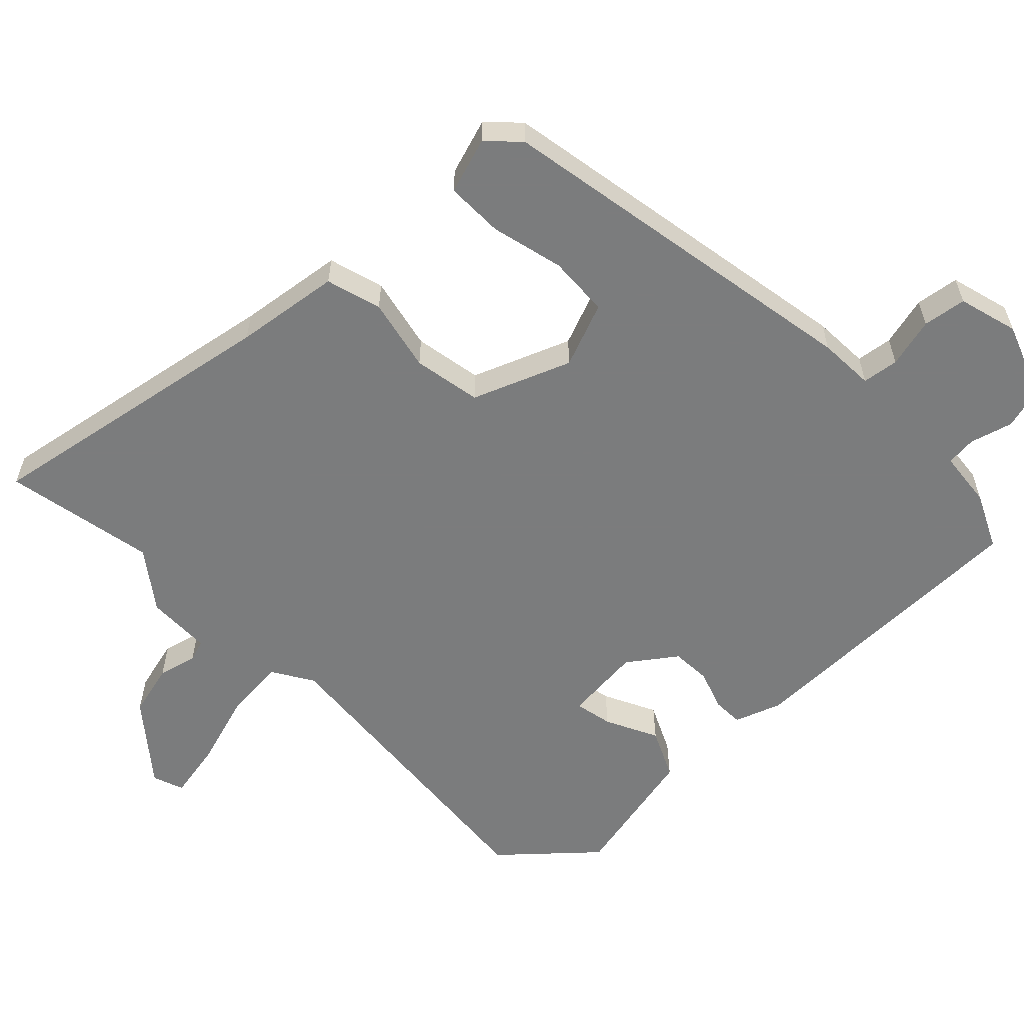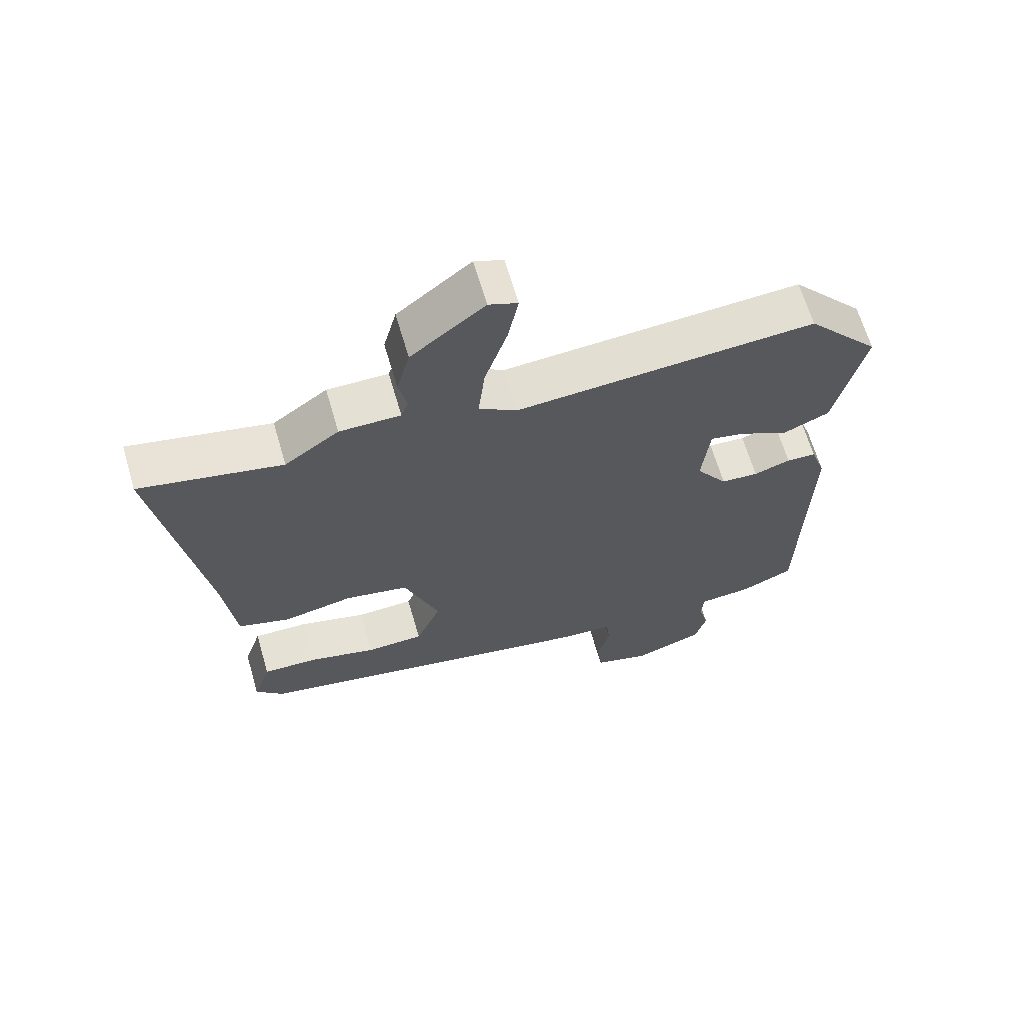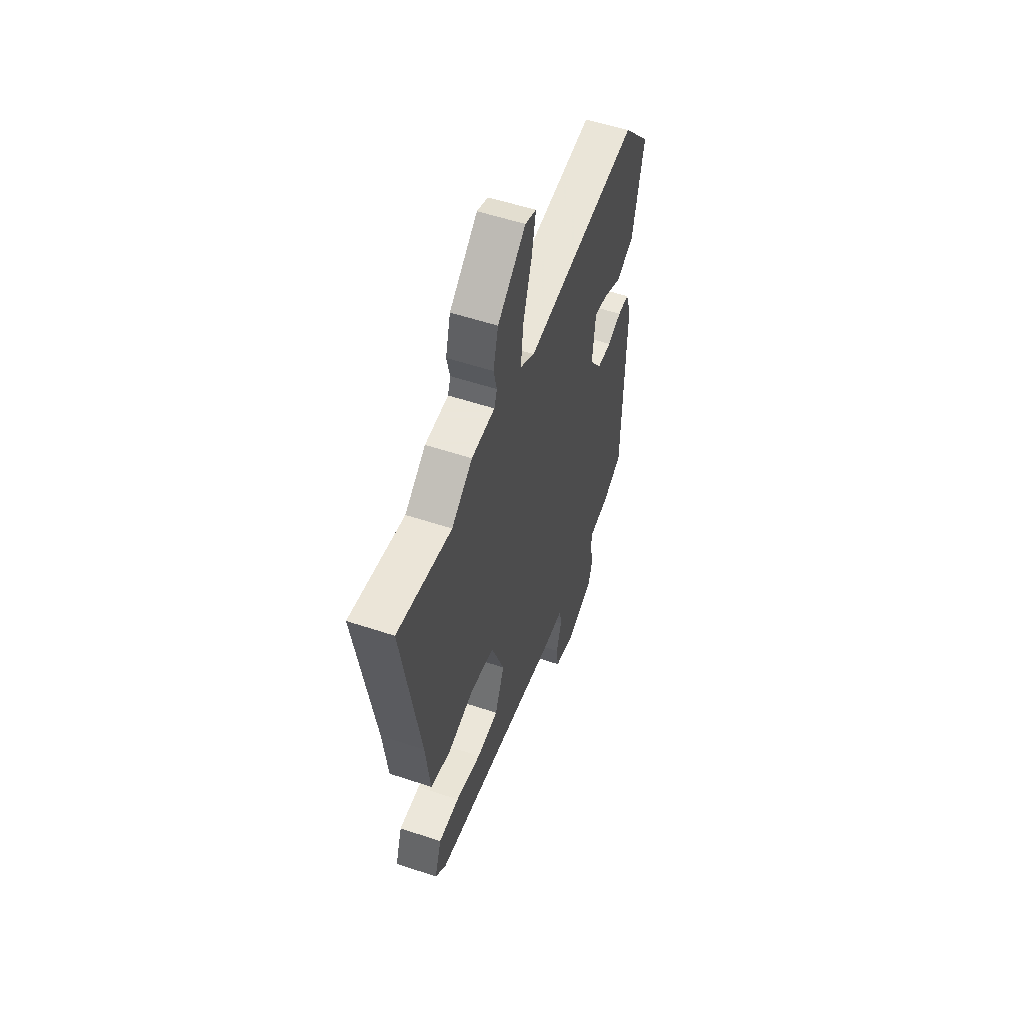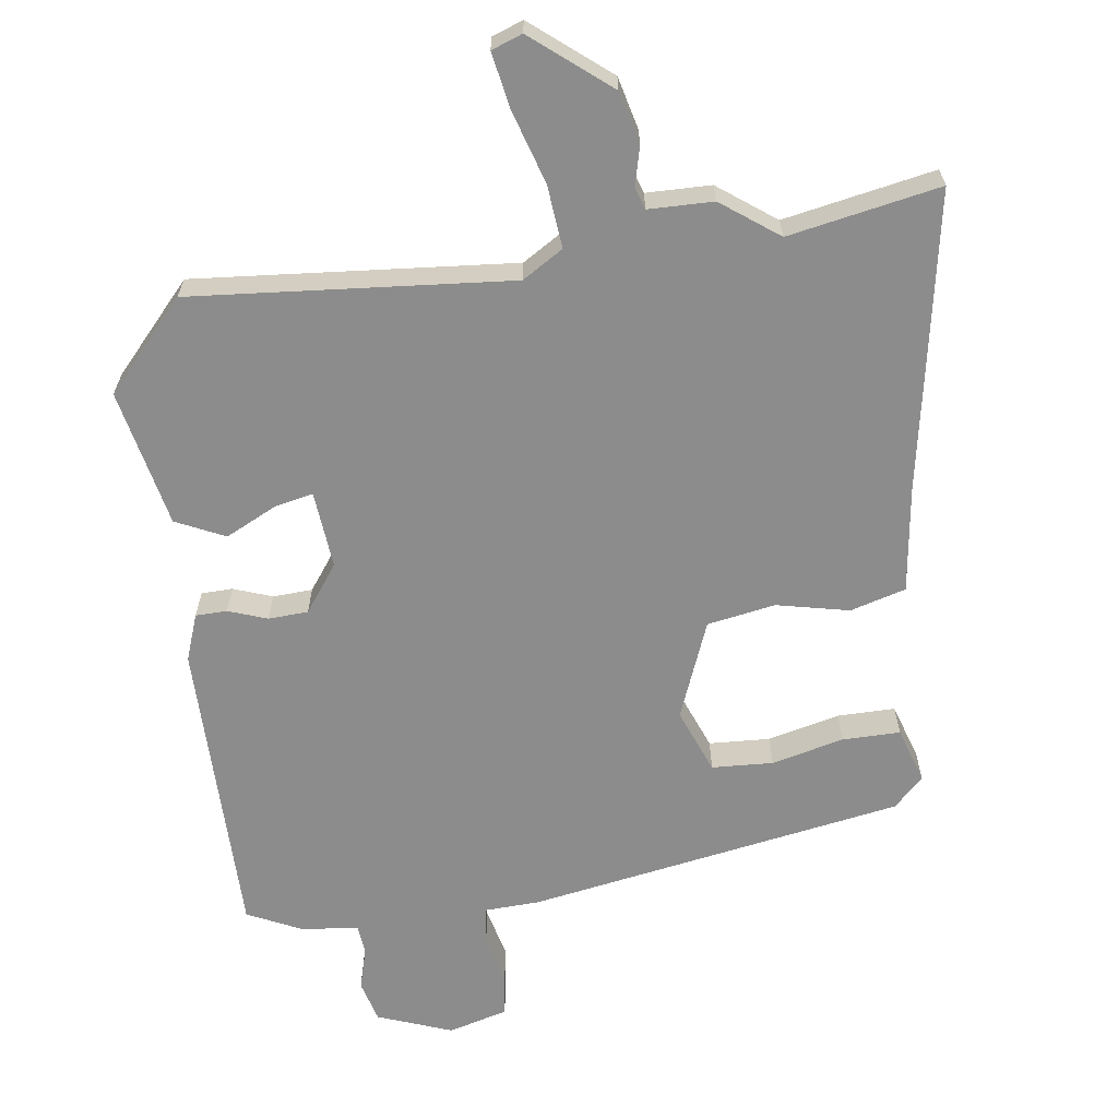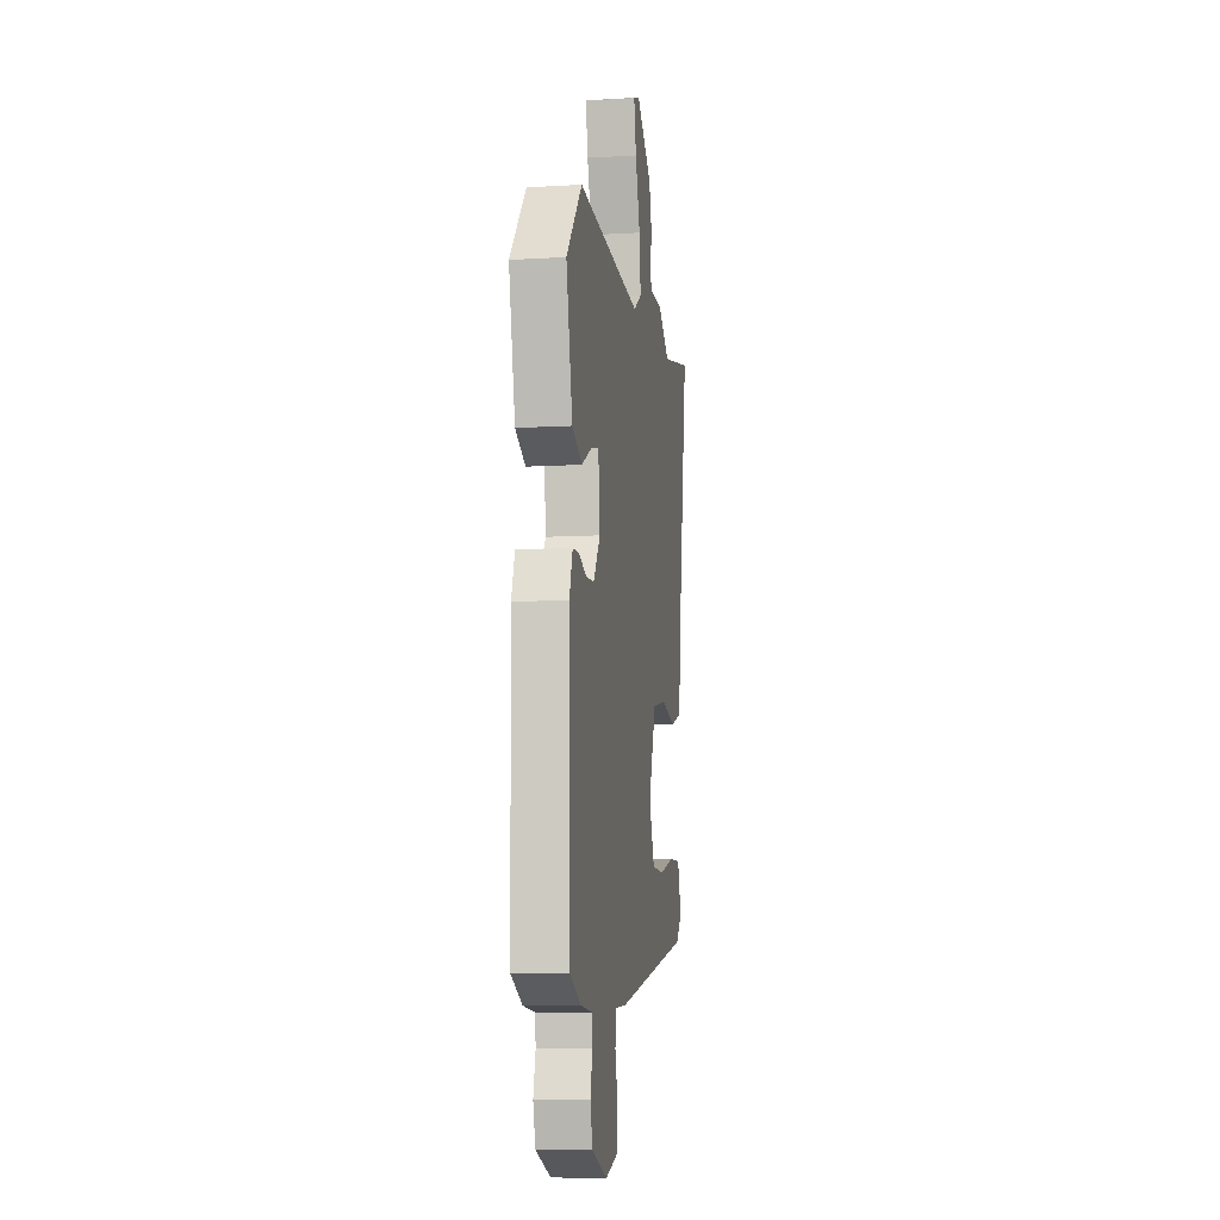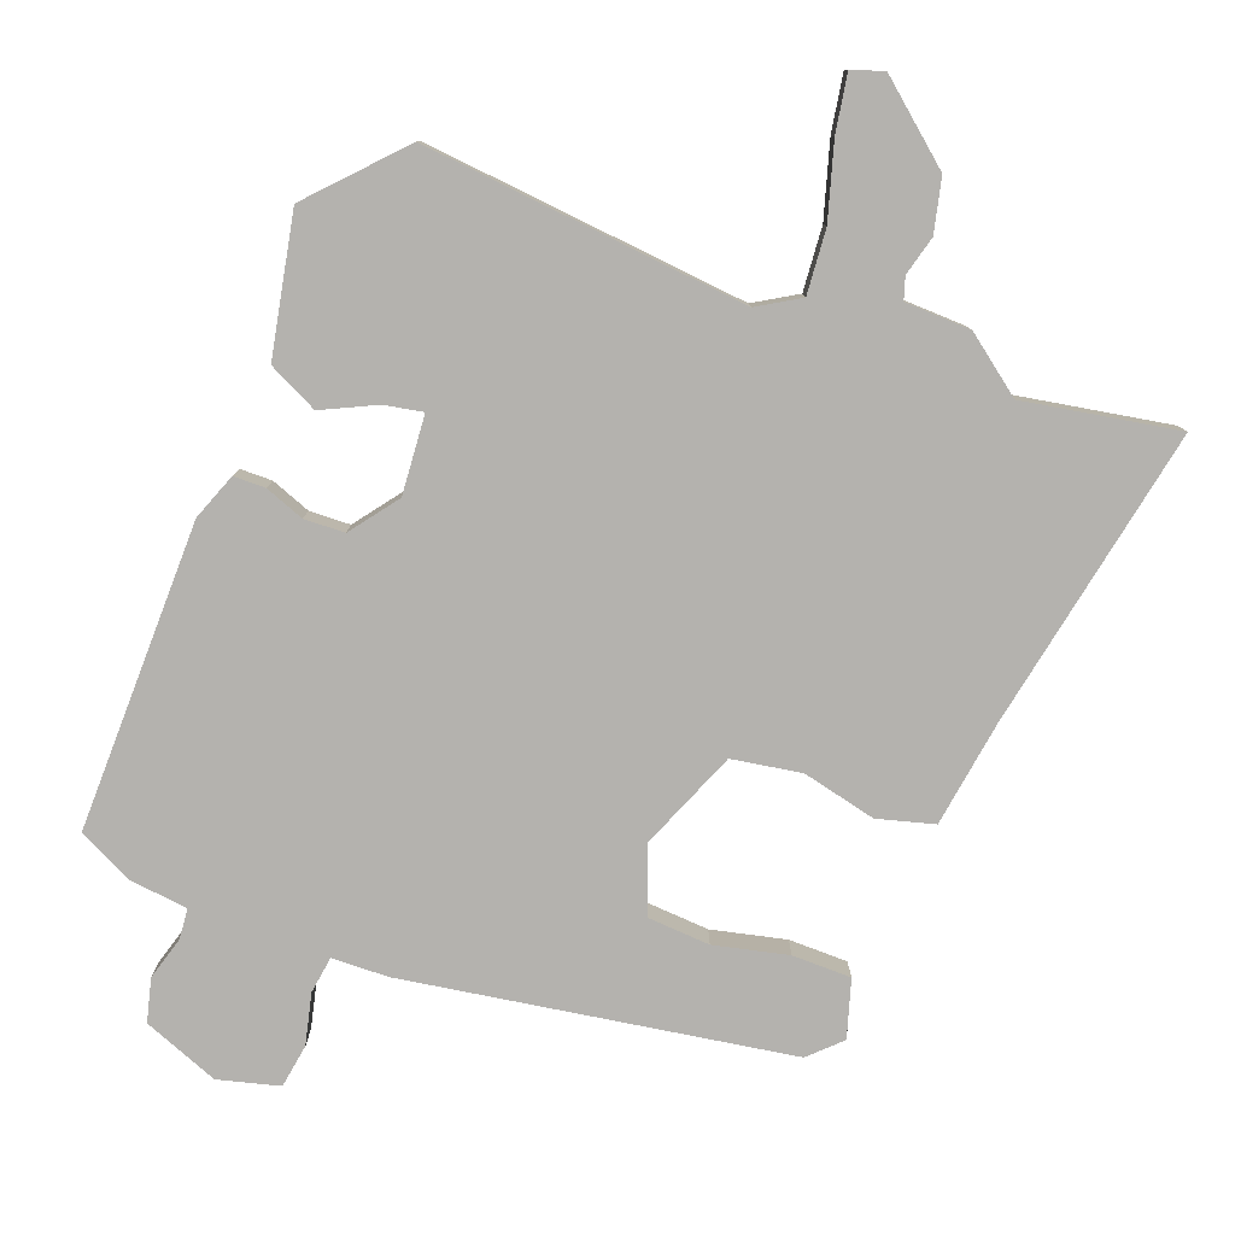
<metadata>
{"format":"obj","ext":"obj","renderer":"f3d","projection":"perspective","resolution":1024,"background":"white","views":[{"elev":-58.7,"azim":133.2,"up":"+Y"},{"elev":65.2,"azim":163.7,"up":"+Z"},{"elev":55.0,"azim":109.4,"up":"+Z"},{"elev":-64.2,"azim":6.8,"up":"+Y"},{"elev":-9.4,"azim":-81.2,"up":"+Z"},{"elev":-79.7,"azim":-22.3,"up":"+Y"}]}
</metadata>
<code>
v 0.383 0.07 0.476
v 0.599 0.07 0.521
v 0.529 0.07 0.091
v 0.511 0.07 -0.06
v 0.432 0.07 -0.084
v 0.327 0.07 -0.063
v 0.23 0.07 -0.082
v 0.177 0.07 -0.223
v 0.215 0.07 -0.315
v 0.303 0.07 -0.318
v 0.406 0.07 -0.291
v 0.489 0.07 -0.289
v 0.516 0.07 -0.369
v 0.474 0.07 -0.412
v -0.063 0.07 -0.515
v -0.143 0.07 -0.52
v -0.149 0.07 -0.572
v -0.13 0.07 -0.643
v -0.138 0.07 -0.705
v -0.223 0.07 -0.73
v -0.331 0.07 -0.692
v -0.348 0.07 -0.632
v -0.332 0.07 -0.571
v -0.337 0.07 -0.528
v -0.419 0.07 -0.521
v -0.498 0.07 -0.485
v -0.507 0.07 -0.05
v -0.484 0.07 0.017
v -0.439 0.07 0.019
v -0.383 0.07 0
v -0.326 0.07 0.004
v -0.278 0.07 0.072
v -0.29 0.07 0.183
v -0.344 0.07 0.171
v -0.418 0.07 0.133
v -0.489 0.07 0.165
v -0.534 0.07 0.361
v -0.423 0.07 0.488
v 0.035 0.07 0.457
v 0.093 0.07 0.494
v 0.083 0.07 0.584
v 0.049 0.07 0.688
v 0.033 0.07 0.768
v 0.077 0.07 0.785
v 0.189 0.07 0.697
v 0.209 0.07 0.622
v 0.196 0.07 0.566
v 0.207 0.07 0.535
v 0.3 0.07 0.535
v 0.383 0 0.476
v 0.599 0 0.521
v 0.529 0 0.091
v 0.511 0 -0.06
v 0.432 0 -0.084
v 0.327 0 -0.063
v 0.23 0 -0.082
v 0.177 0 -0.223
v 0.215 0 -0.315
v 0.303 0 -0.318
v 0.406 0 -0.291
v 0.489 0 -0.289
v 0.516 0 -0.369
v 0.474 0 -0.412
v -0.063 0 -0.515
v -0.143 0 -0.52
v -0.149 0 -0.572
v -0.13 0 -0.643
v -0.138 0 -0.705
v -0.223 0 -0.73
v -0.331 0 -0.692
v -0.348 0 -0.632
v -0.332 0 -0.571
v -0.337 0 -0.528
v -0.419 0 -0.521
v -0.498 0 -0.485
v -0.507 0 -0.05
v -0.484 0 0.017
v -0.439 0 0.019
v -0.383 0 0
v -0.326 0 0.004
v -0.278 0 0.072
v -0.29 0 0.183
v -0.344 0 0.171
v -0.418 0 0.133
v -0.489 0 0.165
v -0.534 0 0.361
v -0.423 0 0.488
v 0.035 0 0.457
v 0.093 0 0.494
v 0.083 0 0.584
v 0.049 0 0.688
v 0.033 0 0.768
v 0.077 0 0.785
v 0.189 0 0.697
v 0.209 0 0.622
v 0.196 0 0.566
v 0.207 0 0.535
v 0.3 0 0.535
f 48 49 1
f 45 46 47
f 44 45 47
f 43 44 47
f 42 43 47
f 41 42 47
f 40 41 47 48
f 39 40 48 1
f 37 38 39
f 36 37 39
f 35 36 39
f 34 35 39
f 33 34 39 1
f 28 29 30
f 27 28 30
f 26 27 30
f 25 26 30
f 24 25 30
f 23 24 30 31
f 21 22 23
f 20 21 23
f 19 20 23
f 18 19 23
f 17 18 23
f 23 31 32
f 17 23 32
f 16 17 32
f 14 15 16
f 13 14 16
f 12 13 16
f 11 12 16
f 10 11 16
f 9 10 16
f 16 32 33
f 9 16 33
f 8 9 33
f 3 4 5 6
f 3 6 7
f 2 3 7
f 1 2 7
f 1 7 8 33
f 50 98 97
f 96 95 94
f 96 94 93
f 96 93 92
f 96 92 91
f 96 91 90
f 97 96 90 89
f 50 97 89 88
f 88 87 86
f 88 86 85
f 88 85 84
f 88 84 83
f 50 88 83 82
f 79 78 77
f 79 77 76
f 79 76 75
f 79 75 74
f 79 74 73
f 80 79 73 72
f 72 71 70
f 72 70 69
f 72 69 68
f 72 68 67
f 72 67 66
f 81 80 72
f 81 72 66
f 81 66 65
f 65 64 63
f 65 63 62
f 65 62 61
f 65 61 60
f 65 60 59
f 65 59 58
f 82 81 65
f 82 65 58
f 82 58 57
f 55 54 53 52
f 56 55 52
f 56 52 51
f 56 51 50
f 82 57 56 50
f 1 50 51 2
f 2 51 52 3
f 3 52 53 4
f 4 53 54 5
f 5 54 55 6
f 6 55 56 7
f 7 56 57 8
f 8 57 58 9
f 9 58 59 10
f 10 59 60 11
f 11 60 61 12
f 12 61 62 13
f 13 62 63 14
f 14 63 64 15
f 15 64 65 16
f 16 65 66 17
f 17 66 67 18
f 18 67 68 19
f 19 68 69 20
f 20 69 70 21
f 21 70 71 22
f 22 71 72 23
f 23 72 73 24
f 24 73 74 25
f 25 74 75 26
f 26 75 76 27
f 27 76 77 28
f 28 77 78 29
f 29 78 79 30
f 30 79 80 31
f 31 80 81 32
f 32 81 82 33
f 33 82 83 34
f 34 83 84 35
f 35 84 85 36
f 36 85 86 37
f 37 86 87 38
f 38 87 88 39
f 39 88 89 40
f 40 89 90 41
f 41 90 91 42
f 42 91 92 43
f 43 92 93 44
f 44 93 94 45
f 45 94 95 46
f 46 95 96 47
f 47 96 97 48
f 48 97 98 49
f 49 98 50 1

</code>
